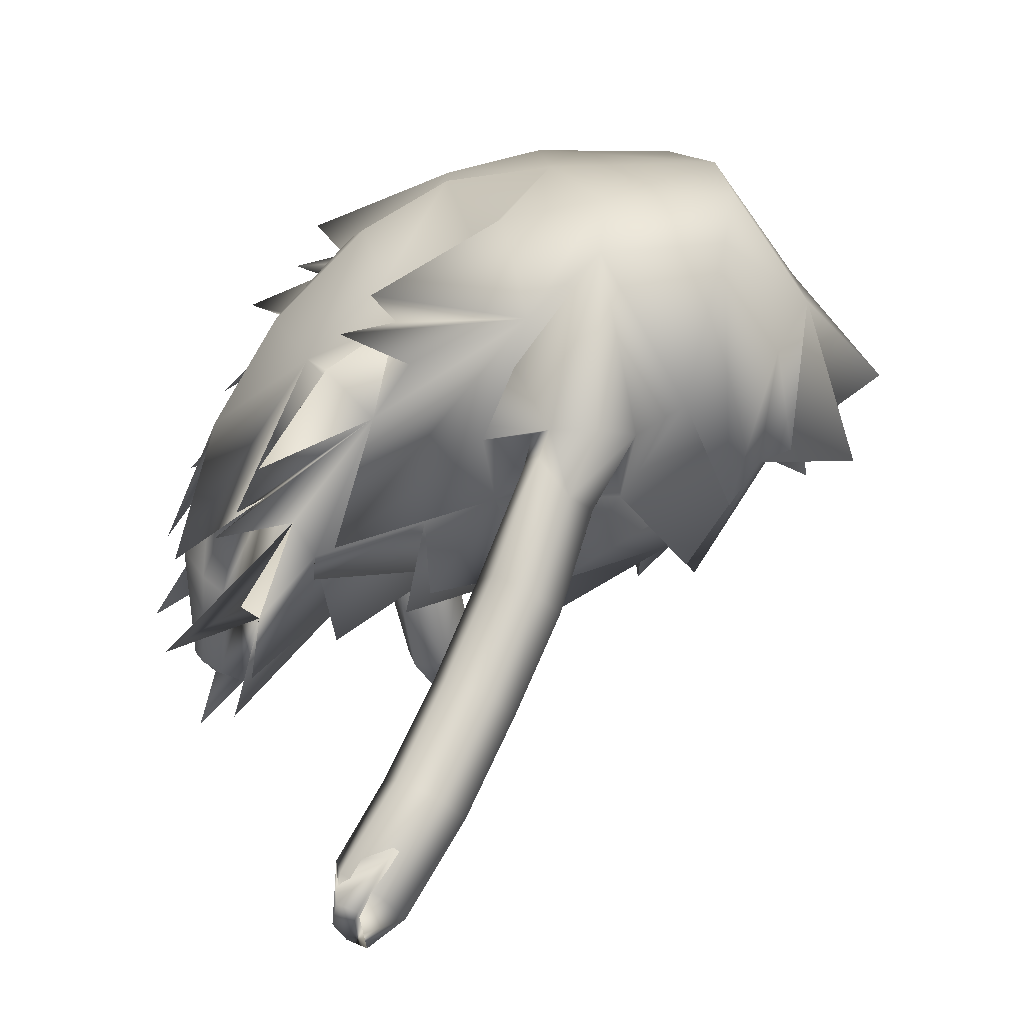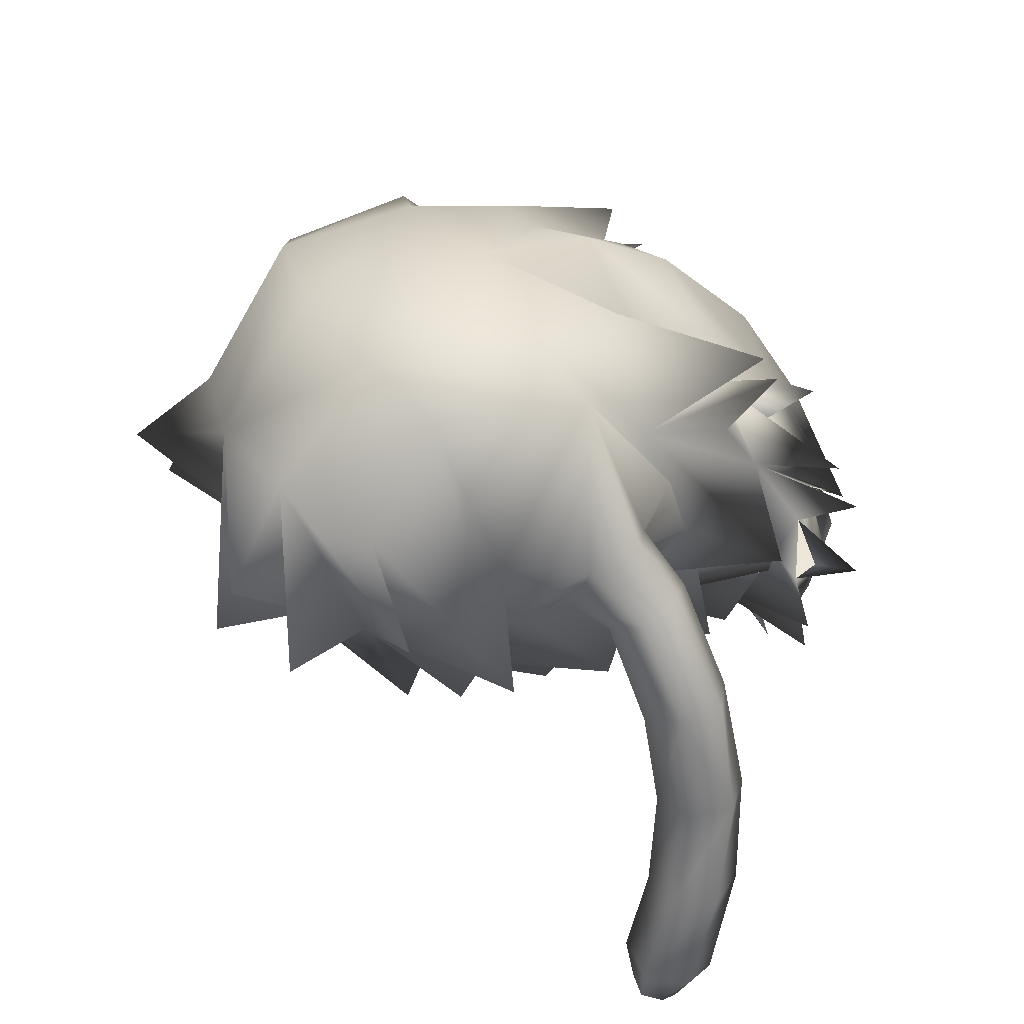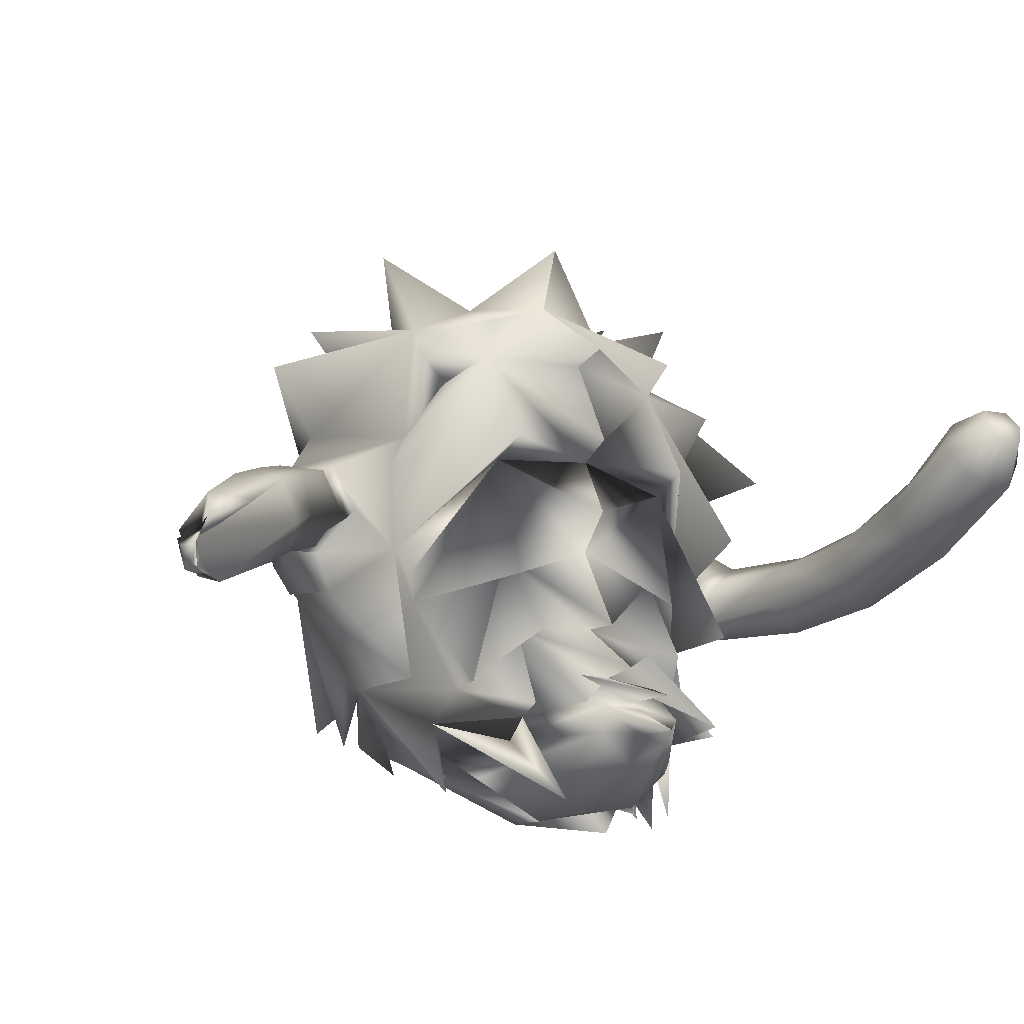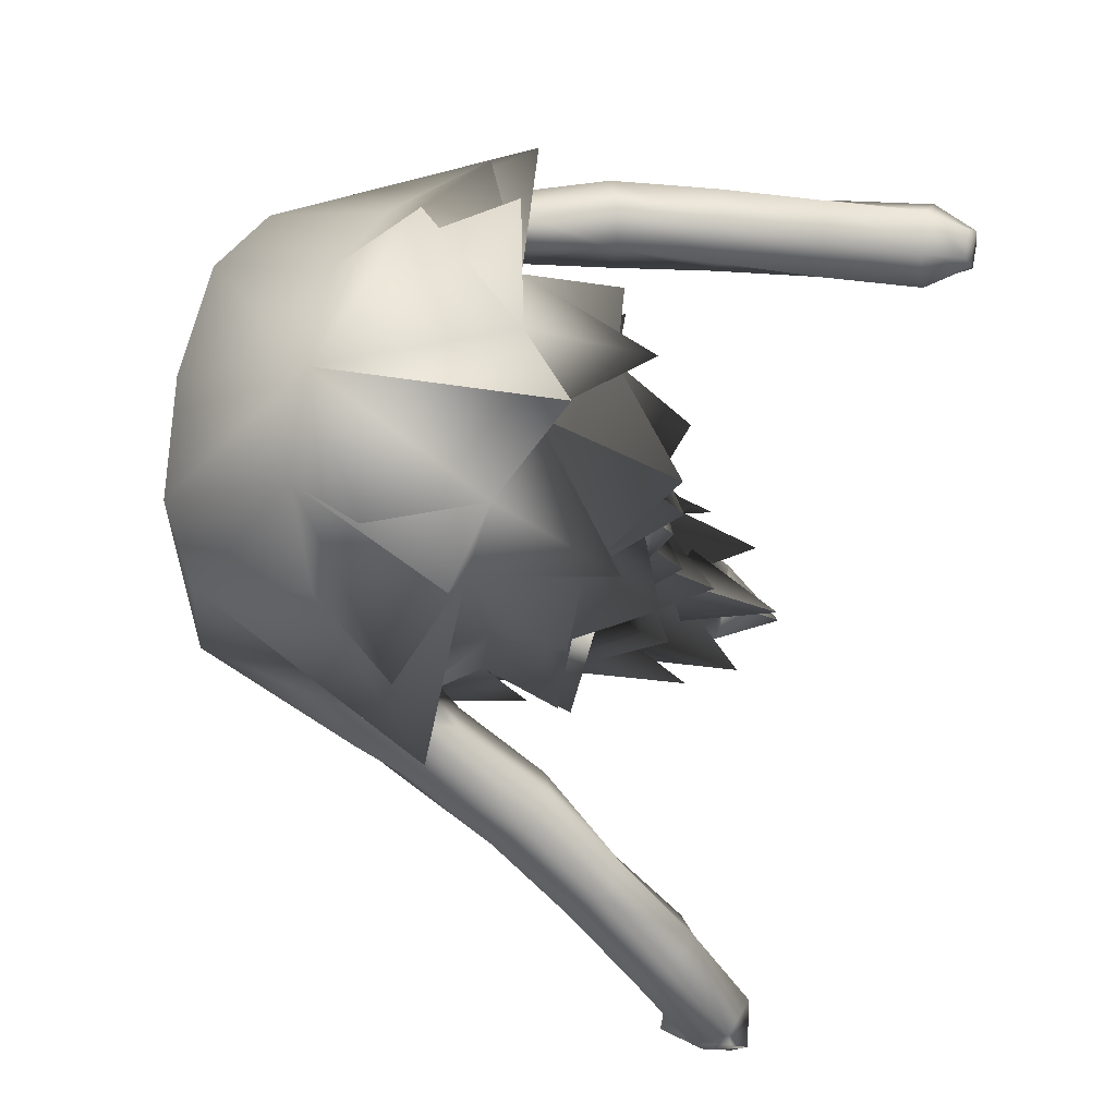
<metadata>
{"format":"obj","ext":"obj","renderer":"f3d","projection":"perspective","resolution":1024,"background":"white","views":[{"elev":19.4,"azim":76.7,"up":"+Z"},{"elev":36.3,"azim":-114.7,"up":"+Z"},{"elev":-29.0,"azim":154.9,"up":"+Y"},{"elev":76.2,"azim":99.7,"up":"+Y"}]}
</metadata>
<code>
o sin_nariz_Group1_1.002
v 0.00117 0.6432 -0.3953
v 0.00117 0.7007 -0.4828
v 0.00117 0.8611 -0.4058
v 0.00117 0.8611 -0.4058
v 0.00117 0.4186 -0.5137
v 0.00117 0.4514 -0.4126
v 0.00117 0.3064 -0.4896
v 0.00117 0.2877 -0.5913
v 0.00117 0.2066 -0.6023
v 0.00117 0.1628 -0.7412
v 0.00117 0.1257 -0.6244
v 0.00117 0.08632 -0.7504
v 0.00117 0.178 -0.6242
v 0.00117 1.125 -0.3784
v 0.00117 1.112 -0.4831
v 0.00117 1.386 -0.2018
v 0.00117 1.514 -0.2657
v 0.00117 1.462 0.2161
v 0.00117 0.8706 -0.4969
v 0.2416 0.1119 -0.2192
v 0.3375 0.438 0.04975
v 0.2185 0.2301 -0.1416
v 0.3421 0.6945 -0.1453
v 0.2072 1.126 -0.3306
v 0.4187 0.8068 -0.3118
v 0.4018 0.8284 -0.05199
v 0.4564 0.7462 0.03024
v 0.429 0.6487 0.01669
v 0.4638 0.7068 0.1773
v 0.5338 0.7628 0.06239
v 0.434 0.8929 0.3966
v 0.5681 0.8534 0.06731
v 0.5267 0.9469 0.03567
v 0.4655 1.07 0.07232
v 0.05315 0.09386 -0.5763
v 0.125 0.09577 -0.3482
v 0.00117 0.06848 -0.3286
v 0.00117 0.08328 -0.5739
v 0.9513 0.2897 -0.7971
v 0.9744 0.2948 -0.8144
v 0.9839 0.254 -0.7849
v 0.9937 0.2759 -0.7236
v 0.9719 0.3426 -0.6255
v 0.8825 0.3591 -0.7989
v 0.962 0.3725 -0.768
v 0.9779 0.2368 -0.7086
v 0.9763 0.2287 -0.7527
v 0.9914 0.3205 -0.6976
v 0.9389 0.2521 -0.6651
v 0.8942 0.4552 -0.5525
v 0.8418 0.3827 -0.5286
v 0.8953 0.2518 -0.6608
v 0.7625 0.3693 -0.5686
v 0.7393 0.5038 -0.3706
v 0.6689 0.4943 -0.3986
v 0.7389 0.4293 -0.6287
v 0.6457 0.5559 -0.4561
v 0.5604 0.6049 -0.2435
v 0.5285 0.6684 -0.3046
v 0.6825 0.6256 -0.4928
v 0.7841 0.4988 -0.66
v 0.5797 0.7433 -0.3248
v 0.4439 0.7641 -0.1171
v 0.4964 0.8425 -0.1223
v 0.6616 0.7555 -0.285
v 0.7598 0.6377 -0.4555
v 0.5637 0.8475 -0.1045
v 0.4581 0.9235 -0.04961
v 0.6072 0.7861 -0.05788
v 0.6935 0.6935 -0.2247
v 0.5747 0.7313 0.01574
v 0.647 0.6206 -0.1957
v 0.5271 0.7112 -0.01728
v 0.7911 0.5774 -0.3933
v 0.865 0.5131 -0.6178
v 0.0721 0.1295 -0.597
v 0.2475 0.3218 -0.2767
v 0.1706 0.2081 -0.4374
v 0.2008 0.1836 -0.5629
v 0.5144 1.286 -0.02438
v 0.2973 1.294 -0.1215
v 0.2089 1.423 0.2078
v 0.00117 1.27 0.4794
v 0.00117 0.8961 0.487
v 0.269 0.943 0.4687
v 0.2342 1.237 0.4614
v 0.2632 0.2753 -0.1904
v 0.00117 0.1479 -0.04069
v 0.1413 0.201 -0.08486
v 0.155 0.1339 -0.377
v 0.2723 1.082 -0.2497
v 0.3654 1.112 -0.3203
v 0.3145 0.5479 -0.1943
v 0.1957 0.8413 -0.3679
v 0.1957 0.8419 -0.3676
v 0.3755 0.5457 -0.3314
v 0.3321 0.9715 -0.1638
v 0.1957 0.8434 -0.4814
v 0.1798 0.5301 -0.4494
v 0.2723 1.086 -0.2402
v 0.1957 0.8413 -0.3679
v 0.1733 0.614 -0.3582
v 0.1563 0.436 -0.3814
v 0.1446 0.1503 -0.6728
v 0.1563 0.3784 -0.5105
v 0.2327 0.3211 -0.3338
v 0.09858 0.3021 -0.4909
v 0.08575 0.1776 -0.6174
v 0.2201 1.177 -0.3981
v 0.168 1.367 -0.1484
v 0.2965 1.563 0.05599
v 0.3739 1.481 -0.1097
v 0.3725 1.301 0.1487
v 0.624 1.118 -0.0965
v 0.3748 1.175 0.3879
v 0.3299 0.3523 -0.2295
v 0.1815 0.1676 -0.4025
v 0.3354 0.4388 0.31
v 0.4147 0.7444 0.2632
v 0.2427 0.7333 0.4332
v 0.2043 0.4893 0.3046
v 0.2703 0.5019 0.2334
v 0.2265 0.6798 0.3799
v 0.2923 0.2034 -0.0567
v 0.2185 0.2301 -0.1416
v 0.07773 0.04074 -0.3209
v 0.00117 0.6676 0.467
v 0.00117 0.484 0.3698
v 0.3382 0.5154 0.1604
v 0.3019 0.3791 0.2237
v 0.2632 0.2753 -0.1904
v 0.1706 0.2081 -0.4374
v 0.1145 0.008318 -0.5195
v 0.2666 0.3794 0.09482
v 0.2959 0.3488 0.1475
v 0.00117 0.2865 0.1809
v 0.1947 0.3257 0.1447
v 0.2241 0.1616 -0.1727
v 0.2959 0.3488 0.1475
v 0.2703 0.5019 0.2334
v 0.2923 0.2034 -0.0567
v -0.2393 0.1119 -0.2192
v -0.2162 0.2301 -0.1416
v -0.3351 0.4395 0.05305
v -0.339 0.6959 -0.1451
v -0.4164 0.8085 -0.3109
v -0.2048 1.132 -0.3205
v -0.4264 0.6503 0.01694
v -0.4397 0.7654 0.005961
v -0.4672 0.8284 -0.0666
v -0.4586 0.7066 0.1674
v -0.4877 0.7776 0.09383
v -0.4375 0.8811 0.3929
v -0.4631 1.07 0.07232
v -0.5423 0.9213 0.06946
v -0.5417 0.8123 0.1015
v -0.05081 0.09386 -0.5763
v -0.1227 0.09577 -0.3482
v -0.6428 0.8433 -0.9811
v -0.6382 0.8068 -0.9982
v -0.7178 0.8113 -0.9989
v -0.7028 0.8551 -0.9768
v -0.6297 0.8573 -0.887
v -0.5874 0.7805 -0.9096
v -0.7238 0.8612 -0.8881
v -0.6532 0.7624 -1.007
v -0.7081 0.7734 -1.007
v -0.7724 0.7851 -0.9072
v -0.7286 0.7064 -0.9275
v -0.7111 0.6466 -0.7
v -0.7693 0.7237 -0.6927
v -0.6346 0.7047 -0.9287
v -0.6195 0.6617 -0.704
v -0.596 0.658 -0.4761
v -0.6775 0.6285 -0.4623
v -0.587 0.7478 -0.7008
v -0.5807 0.7493 -0.4803
v -0.5604 0.789 -0.2685
v -0.5511 0.6985 -0.2583
v -0.6451 0.8188 -0.693
v -0.6463 0.8079 -0.4739
v -0.6333 0.8382 -0.2592
v -0.565 0.887 -0.06112
v -0.5127 0.8272 -0.07488
v -0.7334 0.7779 -0.4633
v -0.7067 0.7939 -0.2308
v -0.6238 0.8435 -0.02687
v -0.4943 0.9314 -0.03725
v -0.7071 0.7047 -0.2218
v -0.609 0.7677 0.003406
v -0.6273 0.6563 -0.2315
v -0.5495 0.7157 -0.01667
v -0.5083 0.7412 -0.03969
v -0.7495 0.6885 -0.4577
v -0.7346 0.8043 -0.687
v -0.06976 0.1295 -0.597
v -0.2452 0.3218 -0.2767
v -0.1984 0.1836 -0.5629
v -0.1682 0.2081 -0.4374
v -0.5121 1.286 -0.02438
v -0.2065 1.423 0.2078
v -0.295 1.294 -0.1215
v -0.2319 1.237 0.4614
v -0.2667 0.9383 0.4713
v -0.2609 0.2753 -0.1904
v -0.1389 0.201 -0.08486
v -0.1527 0.1339 -0.377
v -0.27 1.086 -0.2404
v -0.3631 1.118 -0.3101
v -0.3121 0.5501 -0.1961
v -0.3731 0.5457 -0.3314
v -0.1934 0.8422 -0.3674
v -0.1934 0.8422 -0.3674
v -0.3298 0.9723 -0.1616
v -0.1934 0.8448 -0.4808
v -0.1775 0.5303 -0.4494
v -0.27 1.086 -0.2402
v -0.1934 0.8422 -0.3674
v -0.171 0.6205 -0.3593
v -0.154 0.436 -0.3814
v -0.1422 0.1503 -0.6728
v -0.154 0.3784 -0.5105
v -0.2304 0.3211 -0.3338
v -0.09624 0.3021 -0.4909
v -0.08341 0.1776 -0.6174
v -0.2178 1.177 -0.398
v -0.2942 1.563 0.05599
v -0.1657 1.367 -0.1484
v -0.3716 1.481 -0.1097
v -0.3702 1.301 0.1487
v -0.6216 1.118 -0.0965
v -0.3724 1.175 0.3879
v -0.3276 0.3523 -0.2295
v -0.1792 0.1676 -0.4025
v -0.333 0.4352 0.3077
v -0.2403 0.7212 0.4347
v -0.4124 0.7397 0.2637
v -0.202 0.4888 0.3044
v -0.2242 0.6741 0.38
v -0.268 0.5019 0.2334
v -0.2627 0.3828 0.1016
v -0.2627 0.3828 0.1016
v -0.2627 0.3828 0.1016
v -0.2627 0.3828 0.1016
v -0.07539 0.04074 -0.3209
v -0.2162 0.2301 -0.1416
v -0.2996 0.38 0.2248
v -0.3359 0.5153 0.1603
v -0.1682 0.2081 -0.4374
v -0.2609 0.2753 -0.1904
v -0.1121 0.008318 -0.5195
v -0.2627 0.3828 0.1015
v -0.2627 0.3828 0.1015
v -0.1924 0.3269 0.1468
v -0.2218 0.1616 -0.1727
v -0.268 0.5019 0.2334
v -0.2701 0.2719 0.1474
v -0.2899 0.2034 -0.0567
v 0.2666 0.3794 0.09482
f 1 2 4
f 5 1 6
f 7 8 6
f 9 10 7
f 11 12 13
f 14 15 16
f 16 17 18
f 4 19 14
f 20 21 22
f 23 24 25
f 23 26 27
f 29 28 30
f 31 32 33
f 35 36 38
f 39 40 42
f 39 42 43
f 39 44 40
f 46 42 41
f 40 45 41
f 47 41 49
f 49 48 50
f 49 52 47
f 49 51 53
f 53 51 55
f 53 56 52
f 53 55 56
f 57 55 59
f 57 60 61
f 57 59 60
f 62 59 64
f 62 65 66
f 62 64 65
f 67 64 33
f 67 69 65
f 67 33 69
f 69 71 70
f 69 32 30
f 71 73 58
f 71 30 27
f 73 63 59
f 73 27 26
f 72 54 74
f 72 58 54
f 74 66 70
f 74 50 66
f 74 54 50
f 75 61 66
f 75 45 61
f 75 50 48
f 68 64 63
f 29 30 31
f 61 44 43
f 52 43 46
f 76 35 38
f 77 78 79
f 80 81 82
f 83 84 85
f 22 87 20
f 88 37 36
f 90 22 89
f 91 24 92
f 24 14 15
f 93 94 96
f 78 77 87
f 68 97 33
f 23 97 68
f 97 91 92
f 94 4 98
f 23 94 98
f 24 4 19
f 98 4 24
f 99 1 94
f 24 91 100
f 23 98 24
f 2 3 101
f 4 94 3
f 93 102 99
f 93 99 94
f 77 79 103
f 5 1 102
f 103 104 7
f 102 6 5
f 94 1 2
f 102 1 99
f 103 6 105
f 78 103 79
f 6 103 8
f 102 93 106
f 105 6 102
f 93 77 106
f 77 102 106
f 105 102 77
f 77 103 105
f 107 9 10
f 107 7 104
f 10 7 107
f 103 7 8
f 78 104 103
f 78 107 104
f 78 108 107
f 9 107 108
f 24 16 109
f 15 16 24
f 82 110 111
f 82 81 112
f 113 81 80
f 112 110 82
f 81 24 109
f 81 110 112
f 81 97 92
f 24 81 92
f 110 18 111
f 18 83 86
f 18 82 111
f 110 81 109
f 110 16 17
f 17 18 110
f 82 113 80
f 97 81 34
f 81 113 114
f 114 113 115
f 31 115 86
f 115 34 114
f 115 113 82
f 31 34 115
f 34 81 114
f 21 23 116
f 23 93 96
f 94 23 95
f 117 87 22
f 118 119 120
f 121 122 123
f 28 29 31
f 89 22 125
f 127 128 121
f 120 122 118
f 122 129 130
f 23 96 95
f 122 119 118
f 119 31 85
f 129 119 130
f 130 119 122
f 78 87 132
f 133 132 131
f 87 117 131
f 117 78 132
f 136 88 137
f 137 22 138
f 128 136 137
f 122 121 137
f 122 137 139
f 77 93 21
f 93 23 21
f 22 21 138
f 129 21 119
f 87 21 20
f 119 21 116
f 129 122 21
f 134 139 259
f 116 28 119
f 23 28 116
f 76 108 117
f 76 11 108
f 108 11 12
f 12 13 108
f 19 14 24
f 88 89 126
f 126 125 137
f 22 137 125
f 88 126 137
f 142 143 144
f 145 146 147
f 145 148 150
f 151 152 149
f 153 154 155
f 157 38 158
f 159 160 161
f 159 163 160
f 159 162 165
f 166 167 161
f 162 161 165
f 167 169 161
f 169 170 168
f 169 167 172
f 169 172 173
f 173 174 170
f 173 172 164
f 173 176 177
f 177 178 174
f 177 176 181
f 177 181 182
f 182 183 178
f 182 181 186
f 182 186 183
f 187 155 188
f 187 186 190
f 187 190 155
f 190 189 191
f 190 192 156
f 192 191 179
f 192 193 152
f 193 179 178
f 193 184 149
f 191 189 194
f 191 175 179
f 194 189 186
f 194 185 195
f 194 171 175
f 195 185 180
f 195 180 163
f 195 165 171
f 188 150 183
f 151 153 152
f 180 176 164
f 172 166 160
f 38 157 196
f 197 198 199
f 200 201 202
f 83 203 204
f 143 142 205
f 88 206 158
f 207 158 206
f 208 209 147
f 147 15 14
f 210 211 213
f 199 205 197
f 188 155 214
f 145 150 188
f 214 209 208
f 213 215 4
f 145 215 213
f 147 19 4
f 215 147 4
f 213 1 216
f 147 217 208
f 145 147 215
f 2 218 3
f 4 3 213
f 210 216 219
f 210 213 216
f 197 220 198
f 219 1 5
f 220 7 221
f 219 5 6
f 2 1 213
f 216 1 219
f 220 222 6
f 199 198 220
f 6 8 220
f 219 223 210
f 222 219 6
f 210 223 197
f 197 223 219
f 222 197 219
f 197 222 220
f 224 10 9
f 224 221 7
f 10 224 7
f 220 8 7
f 199 220 221
f 199 221 224
f 199 224 225
f 9 225 224
f 147 226 16
f 15 147 16
f 201 227 228
f 201 229 202
f 230 200 202
f 229 201 228
f 202 226 147
f 202 229 228
f 202 209 214
f 147 209 202
f 228 227 18
f 18 201 203
f 18 227 201
f 228 16 226
f 228 17 16
f 17 228 18
f 201 200 230
f 214 154 202
f 202 231 230
f 231 232 230
f 153 204 203
f 232 231 154
f 232 203 201
f 153 232 154
f 154 231 202
f 144 233 145
f 145 211 210
f 213 212 145
f 234 207 143
f 235 236 237
f 238 239 240
f 241 242 244
f 148 237 153
f 206 245 246
f 127 239 238
f 236 235 240
f 240 247 248
f 145 212 211
f 240 235 237
f 237 236 204
f 248 247 237
f 247 240 237
f 199 249 205
f 251 250 249
f 205 250 234
f 234 251 249
f 244 252 253
f 136 254 88
f 254 255 143
f 128 238 254
f 244 243 254
f 240 254 238
f 240 256 254
f 254 257 244
f 197 205 144
f 210 144 145
f 143 255 144
f 248 237 144
f 144 242 241
f 205 142 144
f 237 233 144
f 144 258 256
f 248 144 240
f 241 253 144
f 233 237 148
f 145 233 148
f 196 234 225
f 196 225 11
f 225 12 11
f 12 225 13
f 19 147 14
f 88 245 206
f 245 254 246
f 143 246 254
f 88 254 245
f 120 85 84
f 21 122 140
f 141 21 139
f 97 23 25
f 157 158 207
f 254 243 255
f 36 35 90
f 252 257 256
f 204 236 84
f 145 214 146
f 139 141 135
f 141 134 124
f 137 134 139
f 134 21 141
f 134 137 138
f 259 124 135
f 2 3 4
f 28 23 27
f 28 27 30
f 34 31 33
f 36 37 38
f 40 41 42
f 44 39 43
f 44 45 40
f 47 46 41
f 45 48 41
f 41 48 49
f 51 49 50
f 52 46 47
f 52 49 53
f 51 54 55
f 56 43 52
f 55 57 56
f 55 58 59
f 56 57 61
f 59 62 60
f 59 63 64
f 60 62 66
f 64 67 65
f 64 68 33
f 69 70 65
f 33 32 69
f 71 72 70
f 71 69 30
f 72 71 58
f 73 71 27
f 58 73 59
f 63 73 26
f 70 72 74
f 58 55 54
f 66 65 70
f 50 75 66
f 54 51 50
f 61 60 66
f 45 44 61
f 45 75 48
f 26 68 63
f 30 32 31
f 56 61 43
f 43 42 46
f 11 76 38
f 86 83 85
f 89 88 36
f 36 90 89
f 94 95 96
f 97 34 33
f 26 23 68
f 94 101 3
f 101 94 2
f 82 18 86
f 16 110 109
f 85 31 86
f 86 115 82
f 90 117 22
f 122 120 123
f 119 28 31
f 126 89 125
f 123 127 121
f 120 119 85
f 87 131 132
f 117 133 131
f 133 117 132
f 121 128 137
f 140 122 139
f 87 77 21
f 139 135 259
f 108 78 117
f 13 9 108
f 148 149 150
f 148 151 149
f 156 153 155
f 38 37 158
f 162 159 161
f 163 164 160
f 163 159 165
f 160 166 161
f 161 168 165
f 169 168 161
f 170 171 168
f 167 166 172
f 170 169 173
f 174 175 170
f 176 173 164
f 174 173 177
f 178 179 174
f 176 180 181
f 178 177 182
f 183 184 178
f 181 185 186
f 186 187 183
f 183 187 188
f 186 189 190
f 190 156 155
f 192 190 191
f 192 152 156
f 193 192 179
f 193 149 152
f 184 193 178
f 184 150 149
f 175 191 194
f 175 174 179
f 185 194 186
f 171 194 195
f 171 170 175
f 185 181 180
f 165 195 163
f 165 168 171
f 150 184 183
f 153 156 152
f 163 180 164
f 164 172 160
f 11 38 196
f 84 83 204
f 37 88 158
f 143 207 206
f 211 212 213
f 155 154 214
f 214 145 188
f 3 218 213
f 218 2 213
f 83 18 203
f 202 228 226
f 232 153 203
f 230 232 201
f 205 234 143
f 239 236 240
f 242 243 244
f 151 148 153
f 143 206 246
f 128 127 238
f 153 237 204
f 249 250 205
f 250 251 234
f 199 234 249
f 241 244 253
f 136 128 254
f 256 257 254
f 257 252 244
f 210 197 144
f 240 144 256
f 253 258 144
f 234 199 225
f 225 9 13
f 123 120 84
f 127 123 84
f 139 21 140
f 100 97 25
f 24 100 25
f 196 157 207
f 234 196 207
f 243 242 255
f 242 144 255
f 35 76 90
f 76 117 90
f 253 252 256
f 258 253 256
f 236 239 84
f 239 127 84
f 214 208 146
f 208 147 146
f 141 124 135
f 134 259 124
f 21 134 138

</code>
